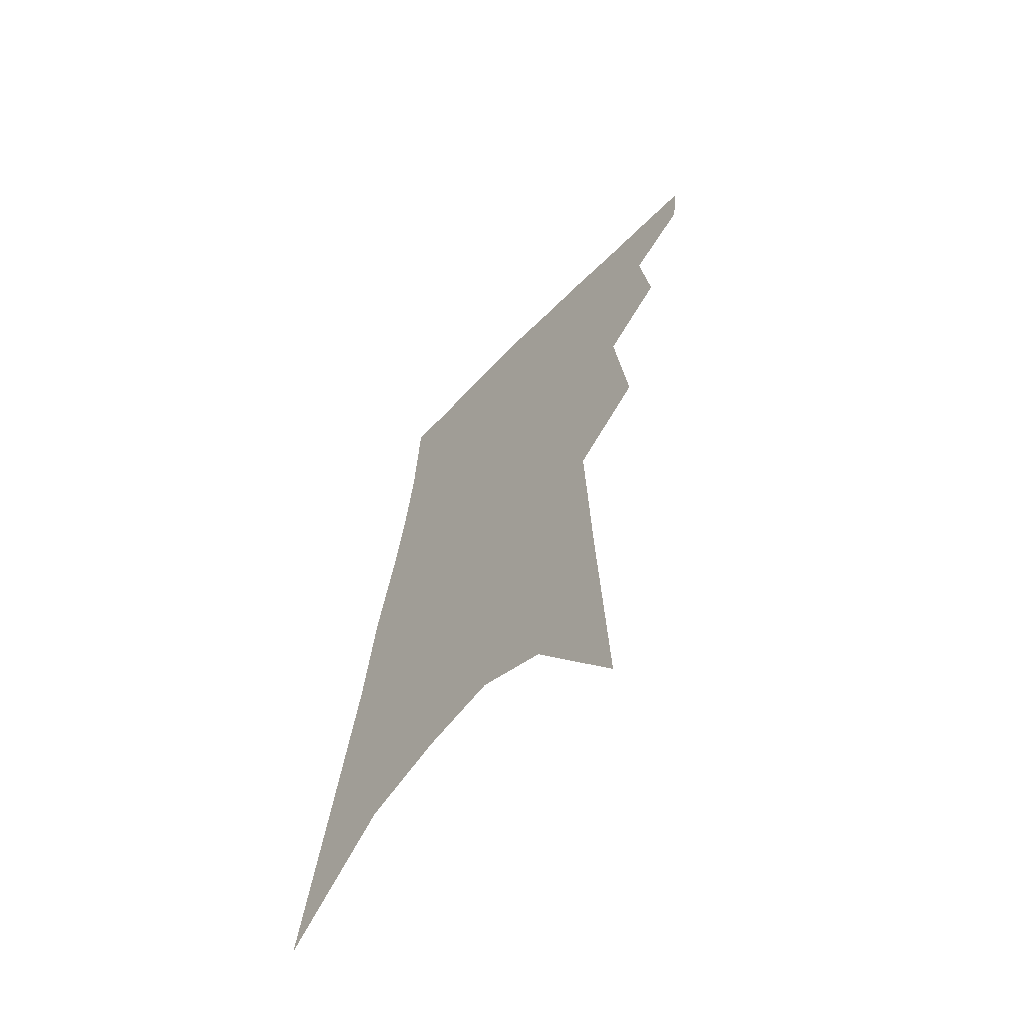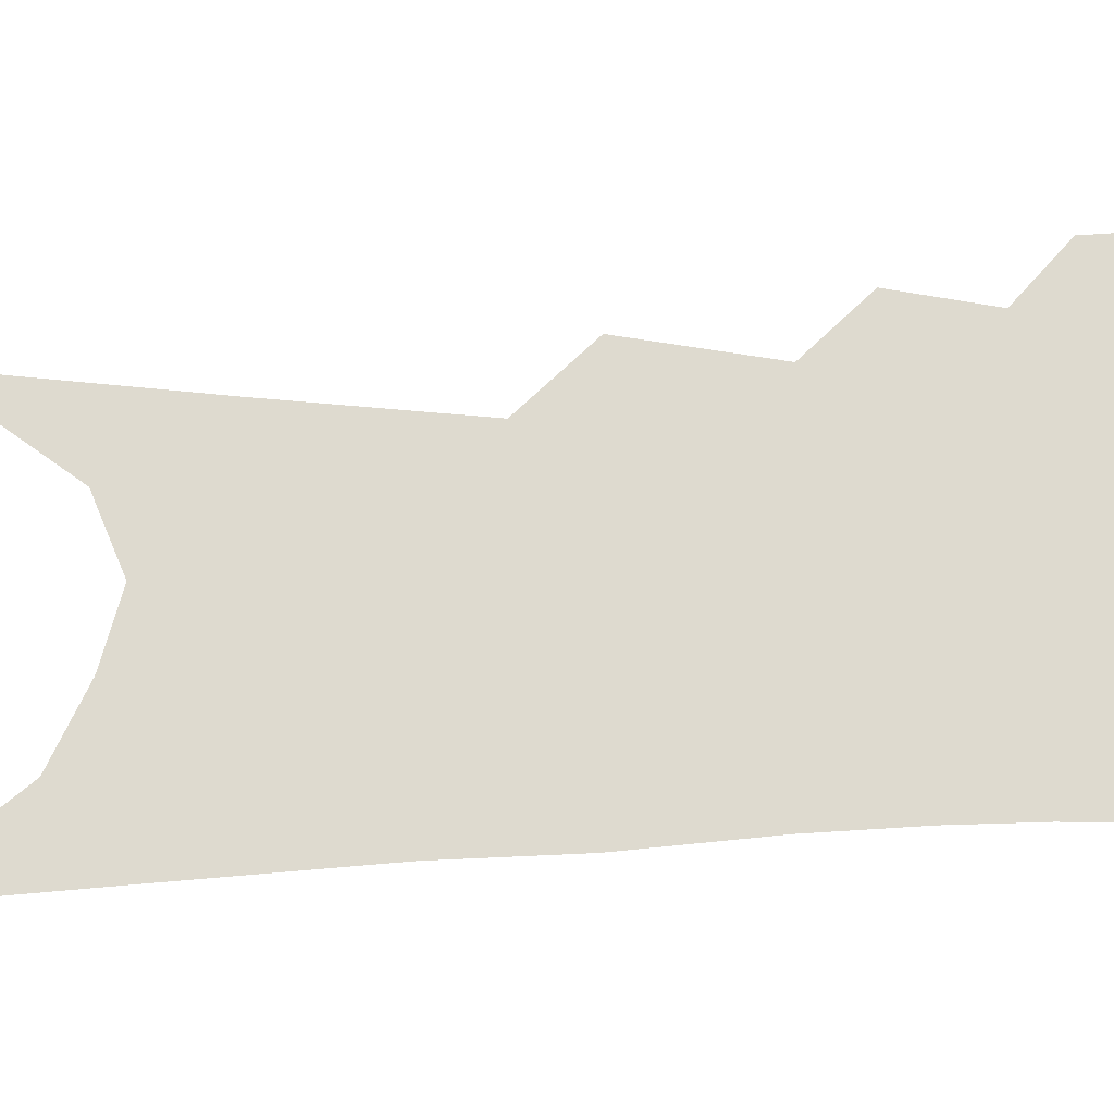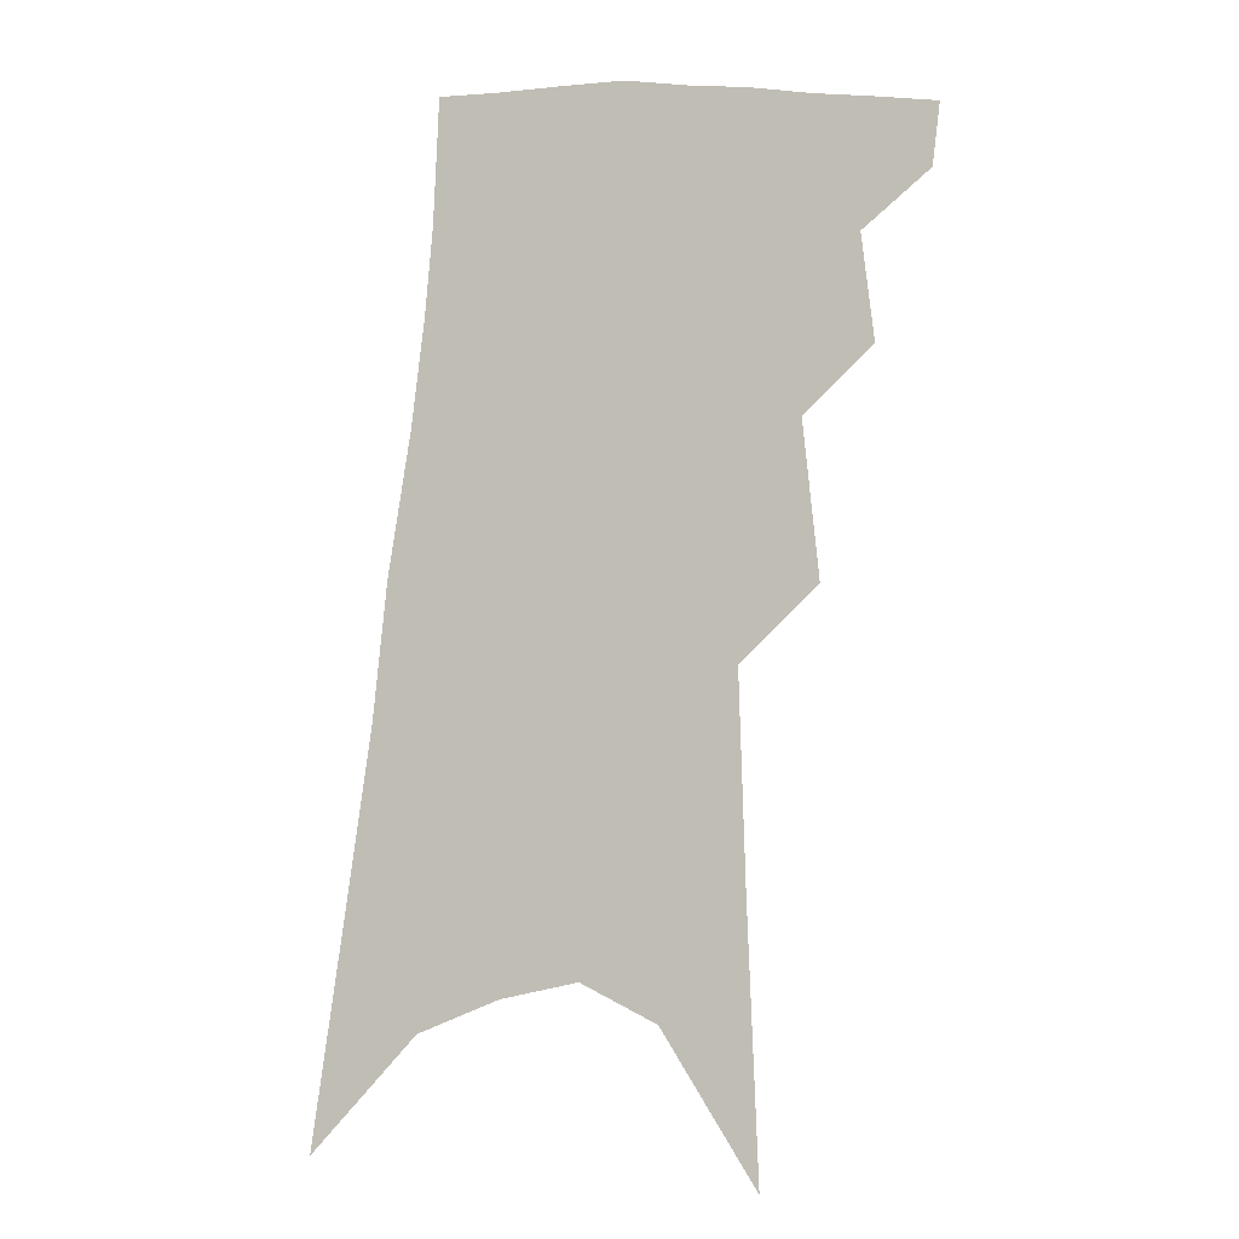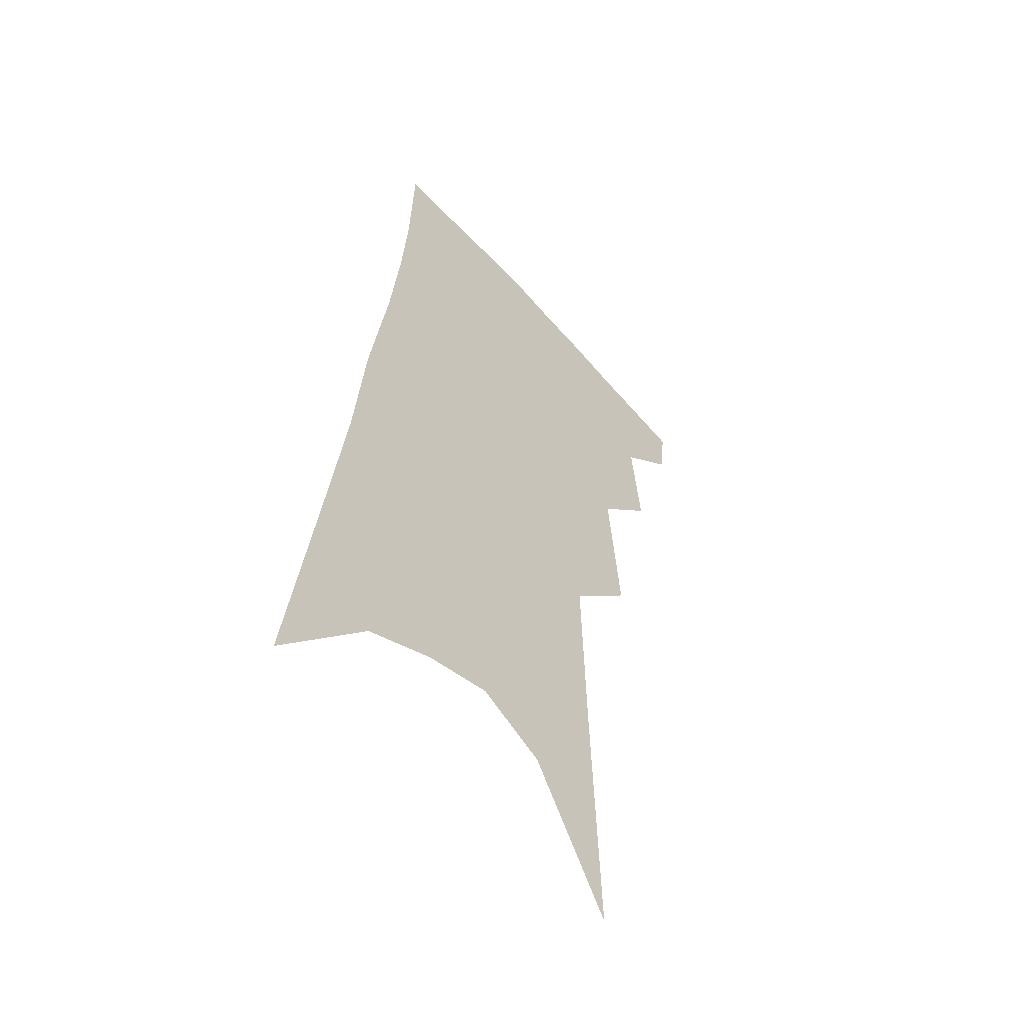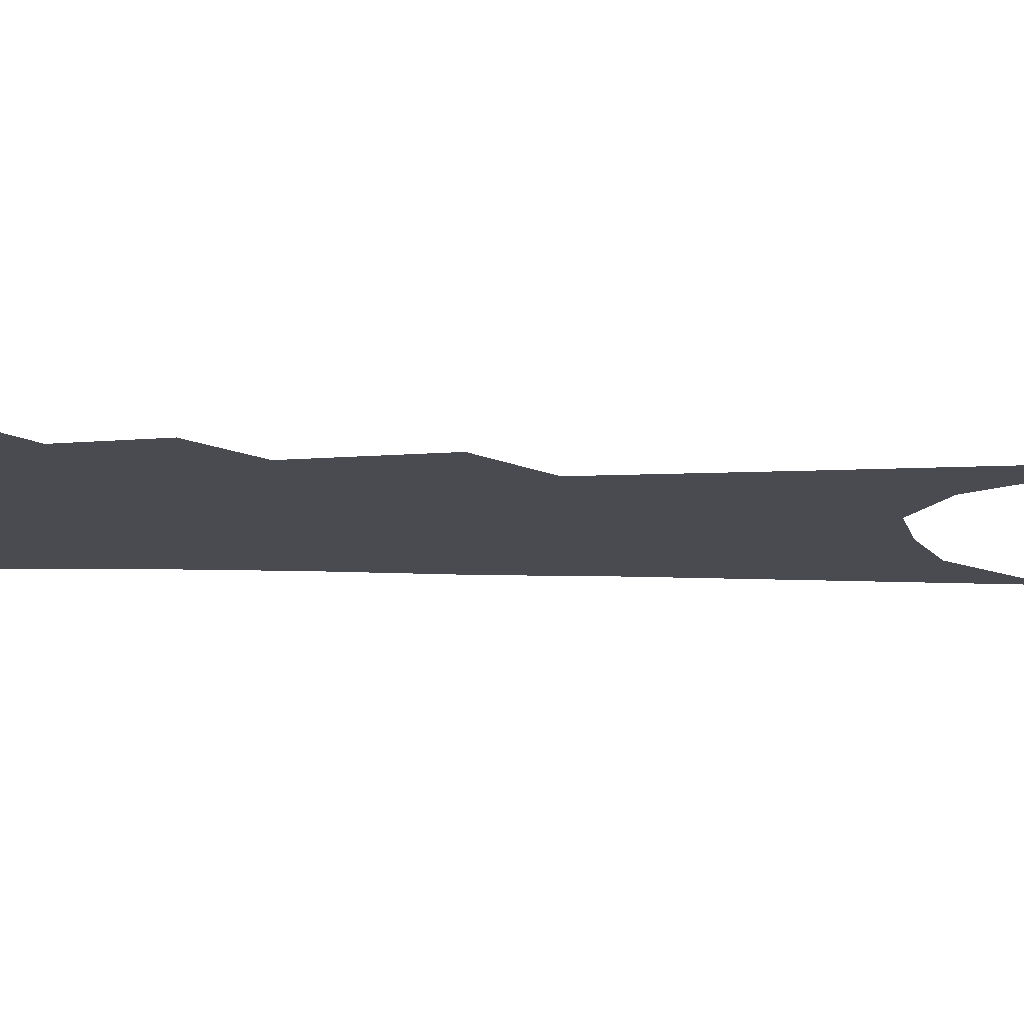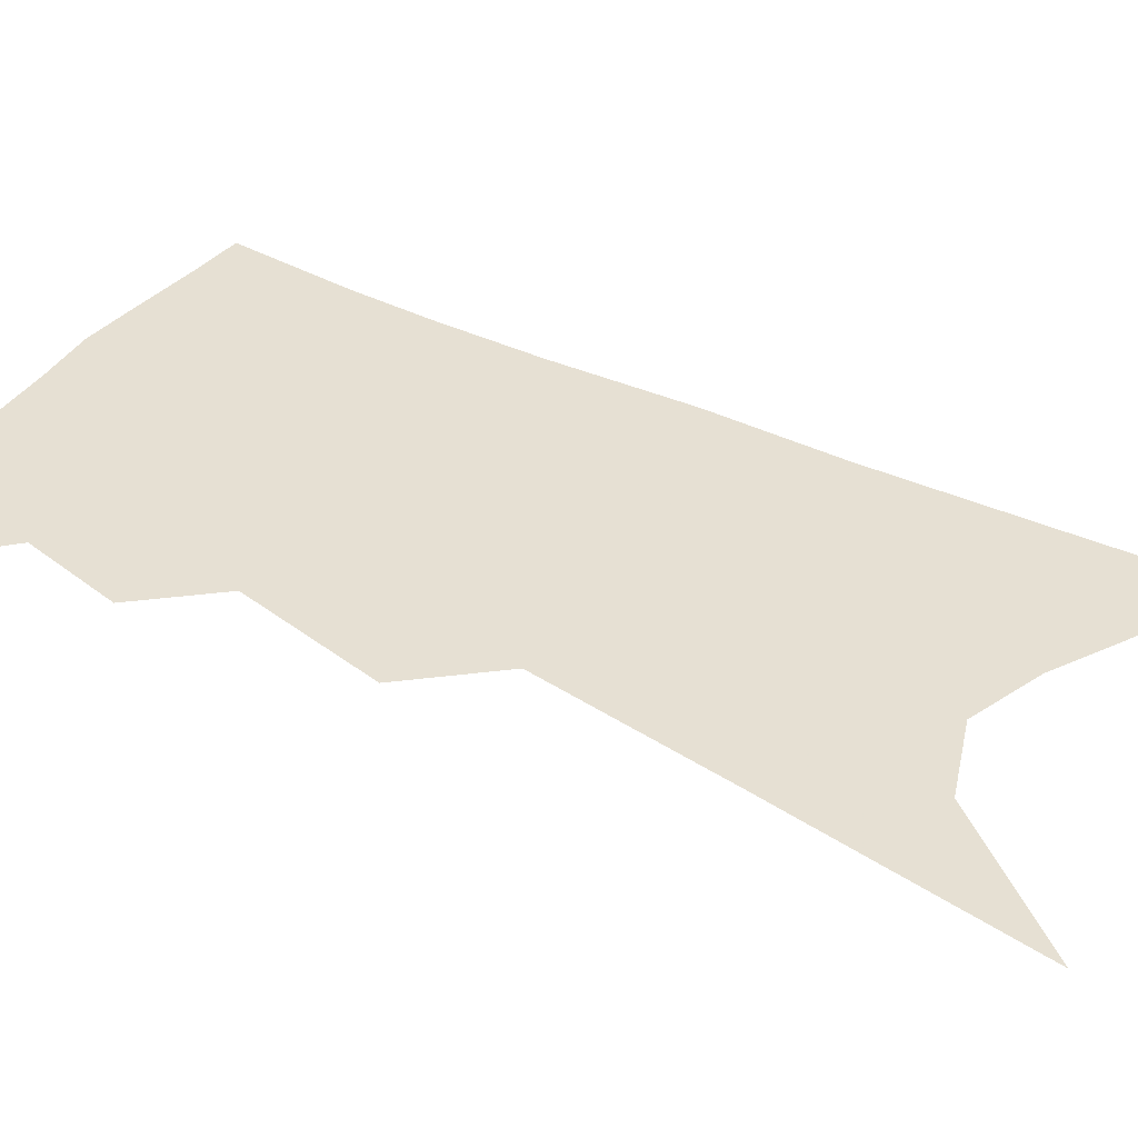
<metadata>
{"format":"obj","ext":"obj","renderer":"f3d","projection":"perspective","resolution":1024,"background":"white","views":[{"elev":-64.4,"azim":-132.7,"up":"+Y"},{"elev":71.0,"azim":93.3,"up":"+Z"},{"elev":-6.6,"azim":-161.8,"up":"+Y"},{"elev":-53.2,"azim":132.1,"up":"+Y"},{"elev":-14.4,"azim":-86.8,"up":"+Z"},{"elev":38.3,"azim":-51.9,"up":"+Z"}]}
</metadata>
<code>
v 559.1 307.3 0
v 558.2 314.2 0
v 565.3 289.3 0
v 566.7 301.2 0
v 566 308.5 0
v 564.9 315.4 0
v 571.3 264.6 0
v 573.1 282.1 0
v 573.9 293.9 0
v 573.8 302.5 0
v 572.9 309.5 0
v 571.7 316.4 0
v 578.2 202.9 0
v 579.4 233.3 0
v 580.1 256.4 0
v 580.2 271.4 0
v 581 285.7 0
v 581.2 296.1 0
v 580.8 303.7 0
v 579.8 310.6 0
v 578.5 317.8 0
v 588.8 219.6 0
v 588.4 243.1 0
v 588.1 261.2 0
v 588 275.7 0
v 588.1 287.8 0
v 588.1 297.6 0
v 587.7 304.7 0
v 587 311.5 0
v 585.5 318.7 0
v 597.4 223.9 0
v 596.3 243.8 0
v 595.5 263.8 0
v 595.1 277.8 0
v 594.9 289 0
v 594.7 298.1 0
v 594.5 305.6 0
v 593.9 312.3 0
v 592.3 320 0
v 606.2 222 0
v 604.2 245.3 0
v 602.8 264 0
v 602.1 277.7 0
v 601.6 289.3 0
v 601.3 298.5 0
v 601.1 306 0
v 600.9 312.9 0
v 599.8 320.1 0
v 615.6 218.3 0
v 612.8 241.8 0
v 610.8 260.5 0
v 609.8 274.6 0
v 608.7 287.5 0
v 607.9 298.2 0
v 607.7 306.4 0
v 607.6 313.4 0
v 607.1 320.1 0
v 627.7 205.3 0
v 624.1 230.3 0
v 621.1 251.4 0
v 619.5 266.9 0
v 616.9 283.3 0
v 615.4 295.6 0
v 614.5 305.7 0
v 614.2 313.7 0
v 613.9 320.4 0
v 721 391 0
f 4 5 1
f 1 5 2
f 5 6 2
f 8 9 3
f 3 9 4
f 9 10 4
f 4 10 5
f 10 11 5
f 5 11 6
f 11 12 6
f 15 16 7
f 7 16 8
f 16 17 8
f 8 17 9
f 17 18 9
f 9 18 10
f 18 19 10
f 10 19 11
f 19 20 11
f 11 20 12
f 20 21 12
f 13 22 14
f 22 23 14
f 14 23 15
f 23 24 15
f 15 24 16
f 24 25 16
f 16 25 17
f 25 26 17
f 17 26 18
f 26 27 18
f 18 27 19
f 27 28 19
f 19 28 20
f 28 29 20
f 20 29 21
f 29 30 21
f 22 31 23
f 31 32 23
f 23 32 24
f 32 33 24
f 24 33 25
f 33 34 25
f 25 34 26
f 34 35 26
f 26 35 27
f 35 36 27
f 27 36 28
f 36 37 28
f 28 37 29
f 37 38 29
f 29 38 30
f 38 39 30
f 31 40 32
f 40 41 32
f 32 41 33
f 41 42 33
f 33 42 34
f 42 43 34
f 34 43 35
f 43 44 35
f 35 44 36
f 44 45 36
f 36 45 37
f 45 46 37
f 37 46 38
f 46 47 38
f 38 47 39
f 47 48 39
f 40 49 41
f 49 50 41
f 41 50 42
f 50 51 42
f 42 51 43
f 51 52 43
f 43 52 44
f 52 53 44
f 44 53 45
f 53 54 45
f 45 54 46
f 54 55 46
f 46 55 47
f 55 56 47
f 47 56 48
f 56 57 48
f 49 58 50
f 58 59 50
f 50 59 51
f 59 60 51
f 51 60 52
f 60 61 52
f 52 61 53
f 61 62 53
f 53 62 54
f 62 63 54
f 54 63 55
f 63 64 55
f 55 64 56
f 64 65 56
f 56 65 57
f 65 66 57

</code>
